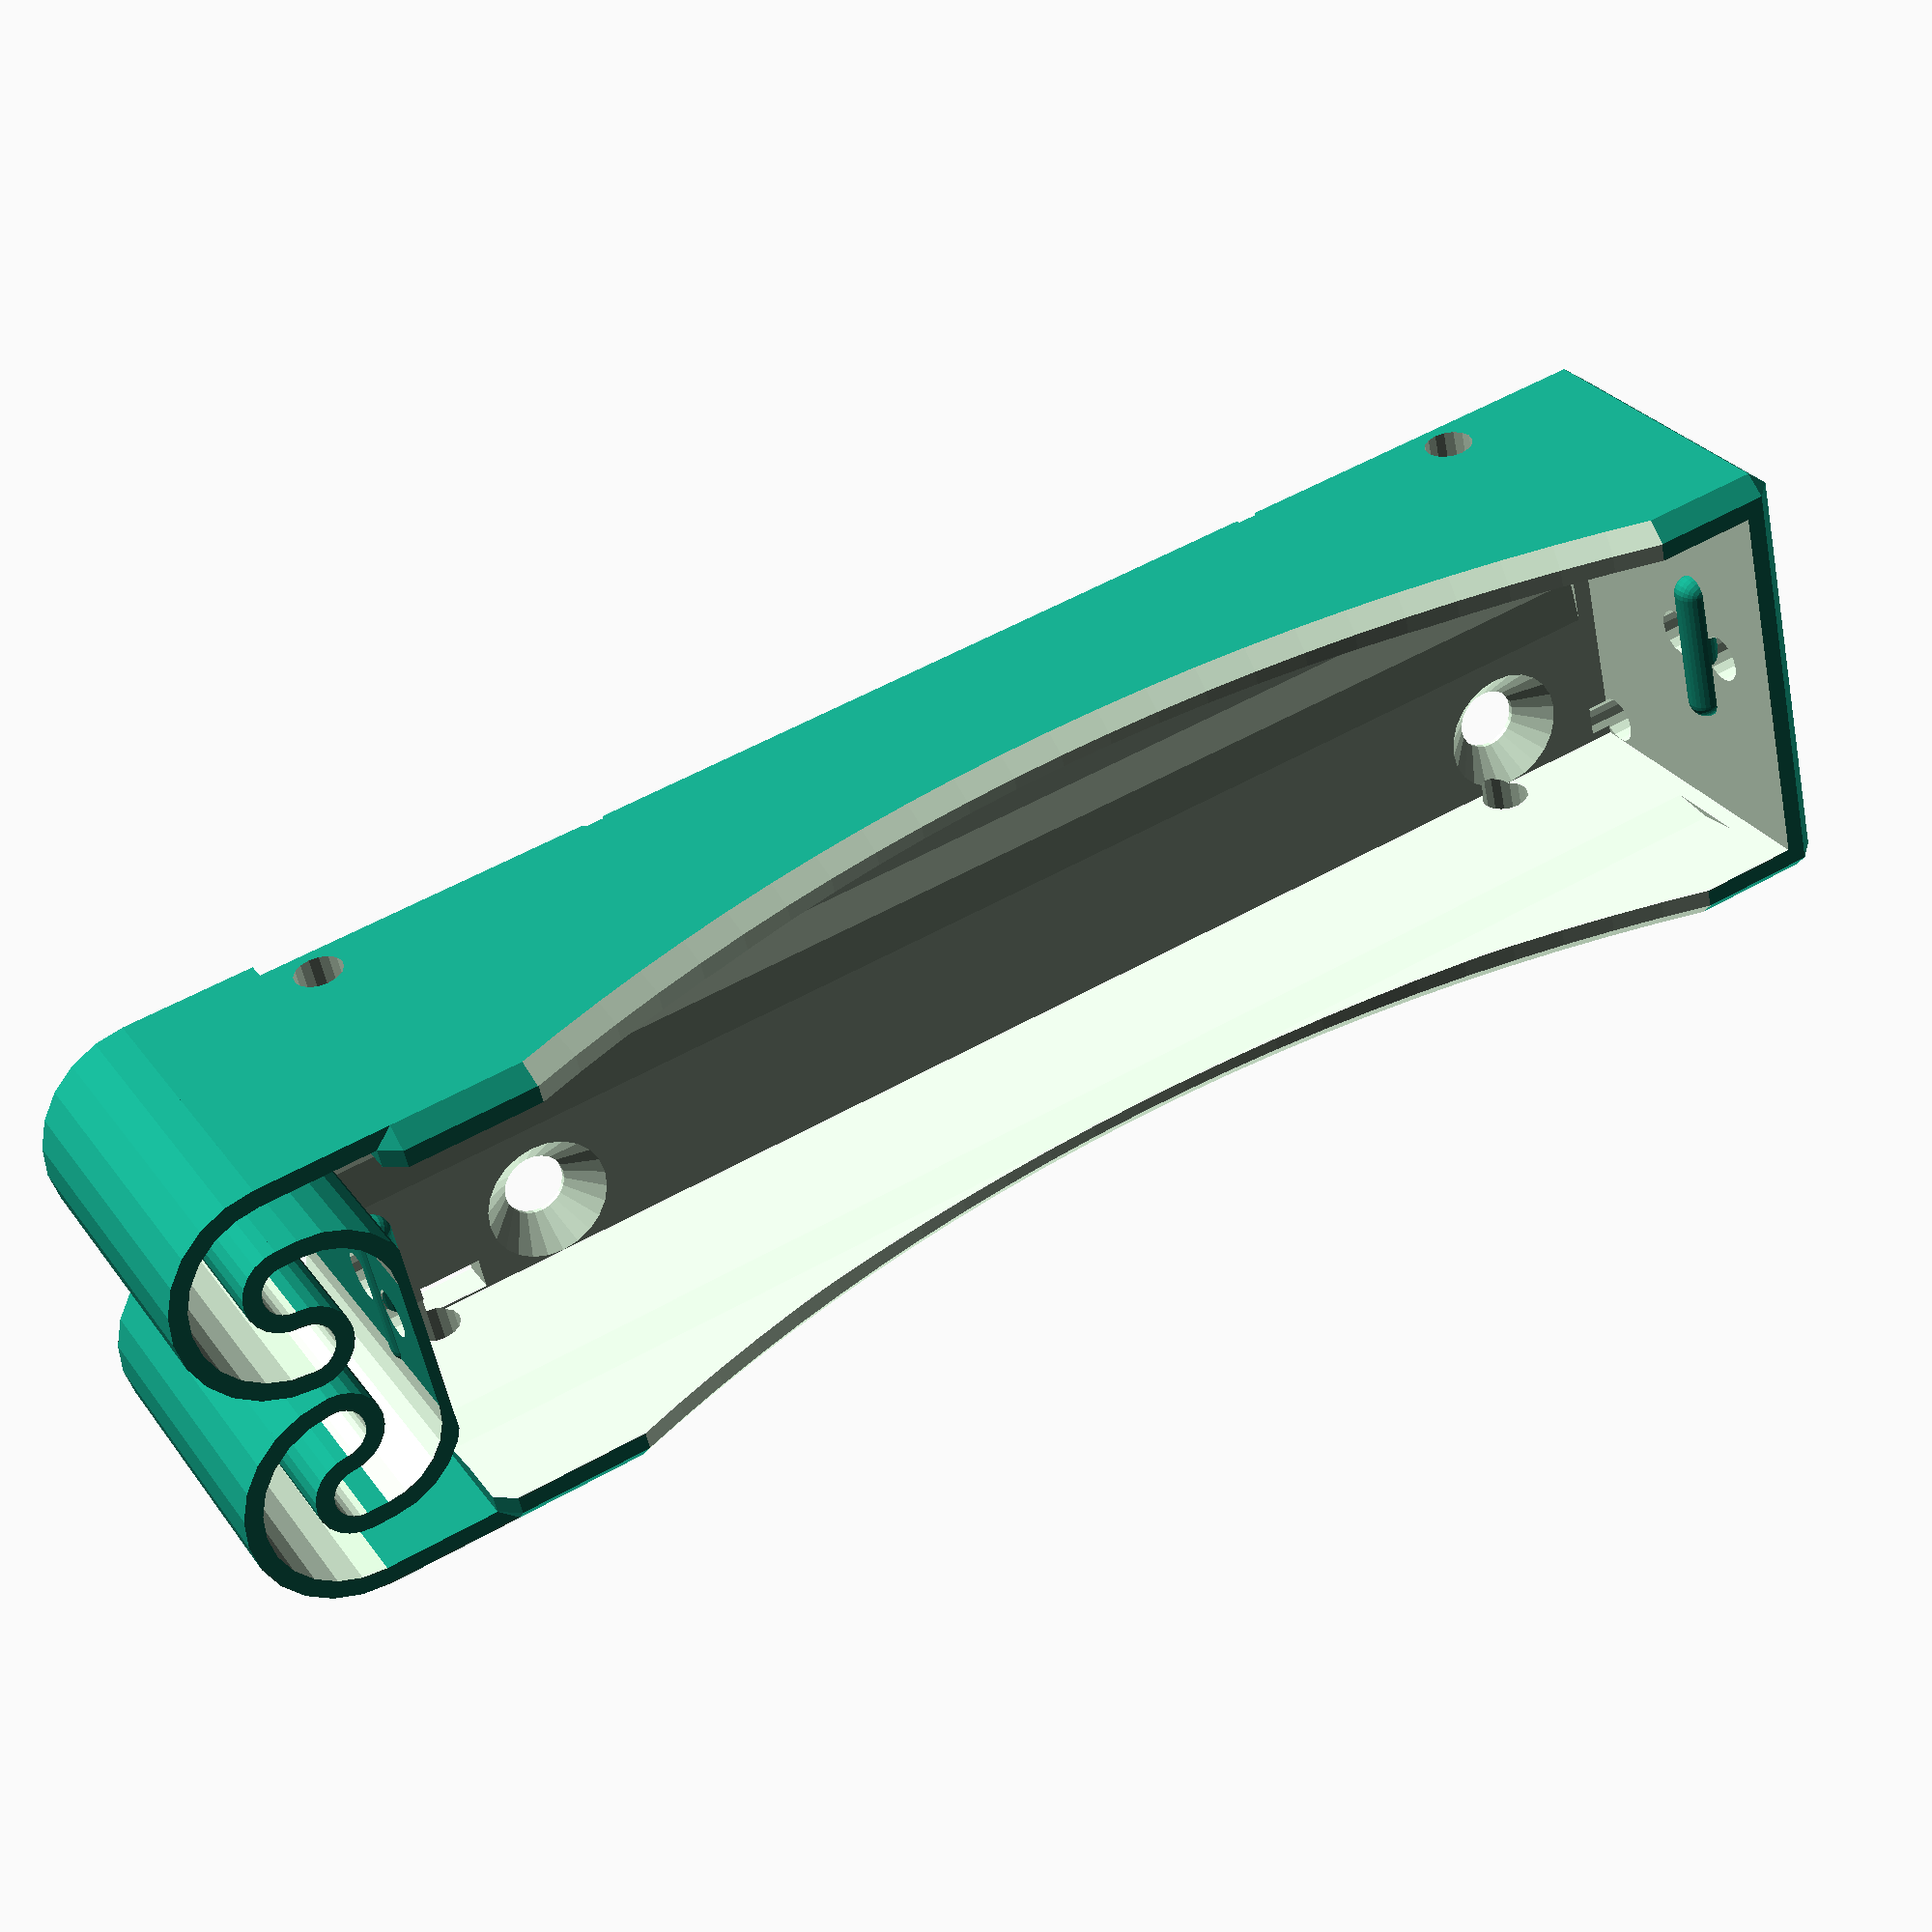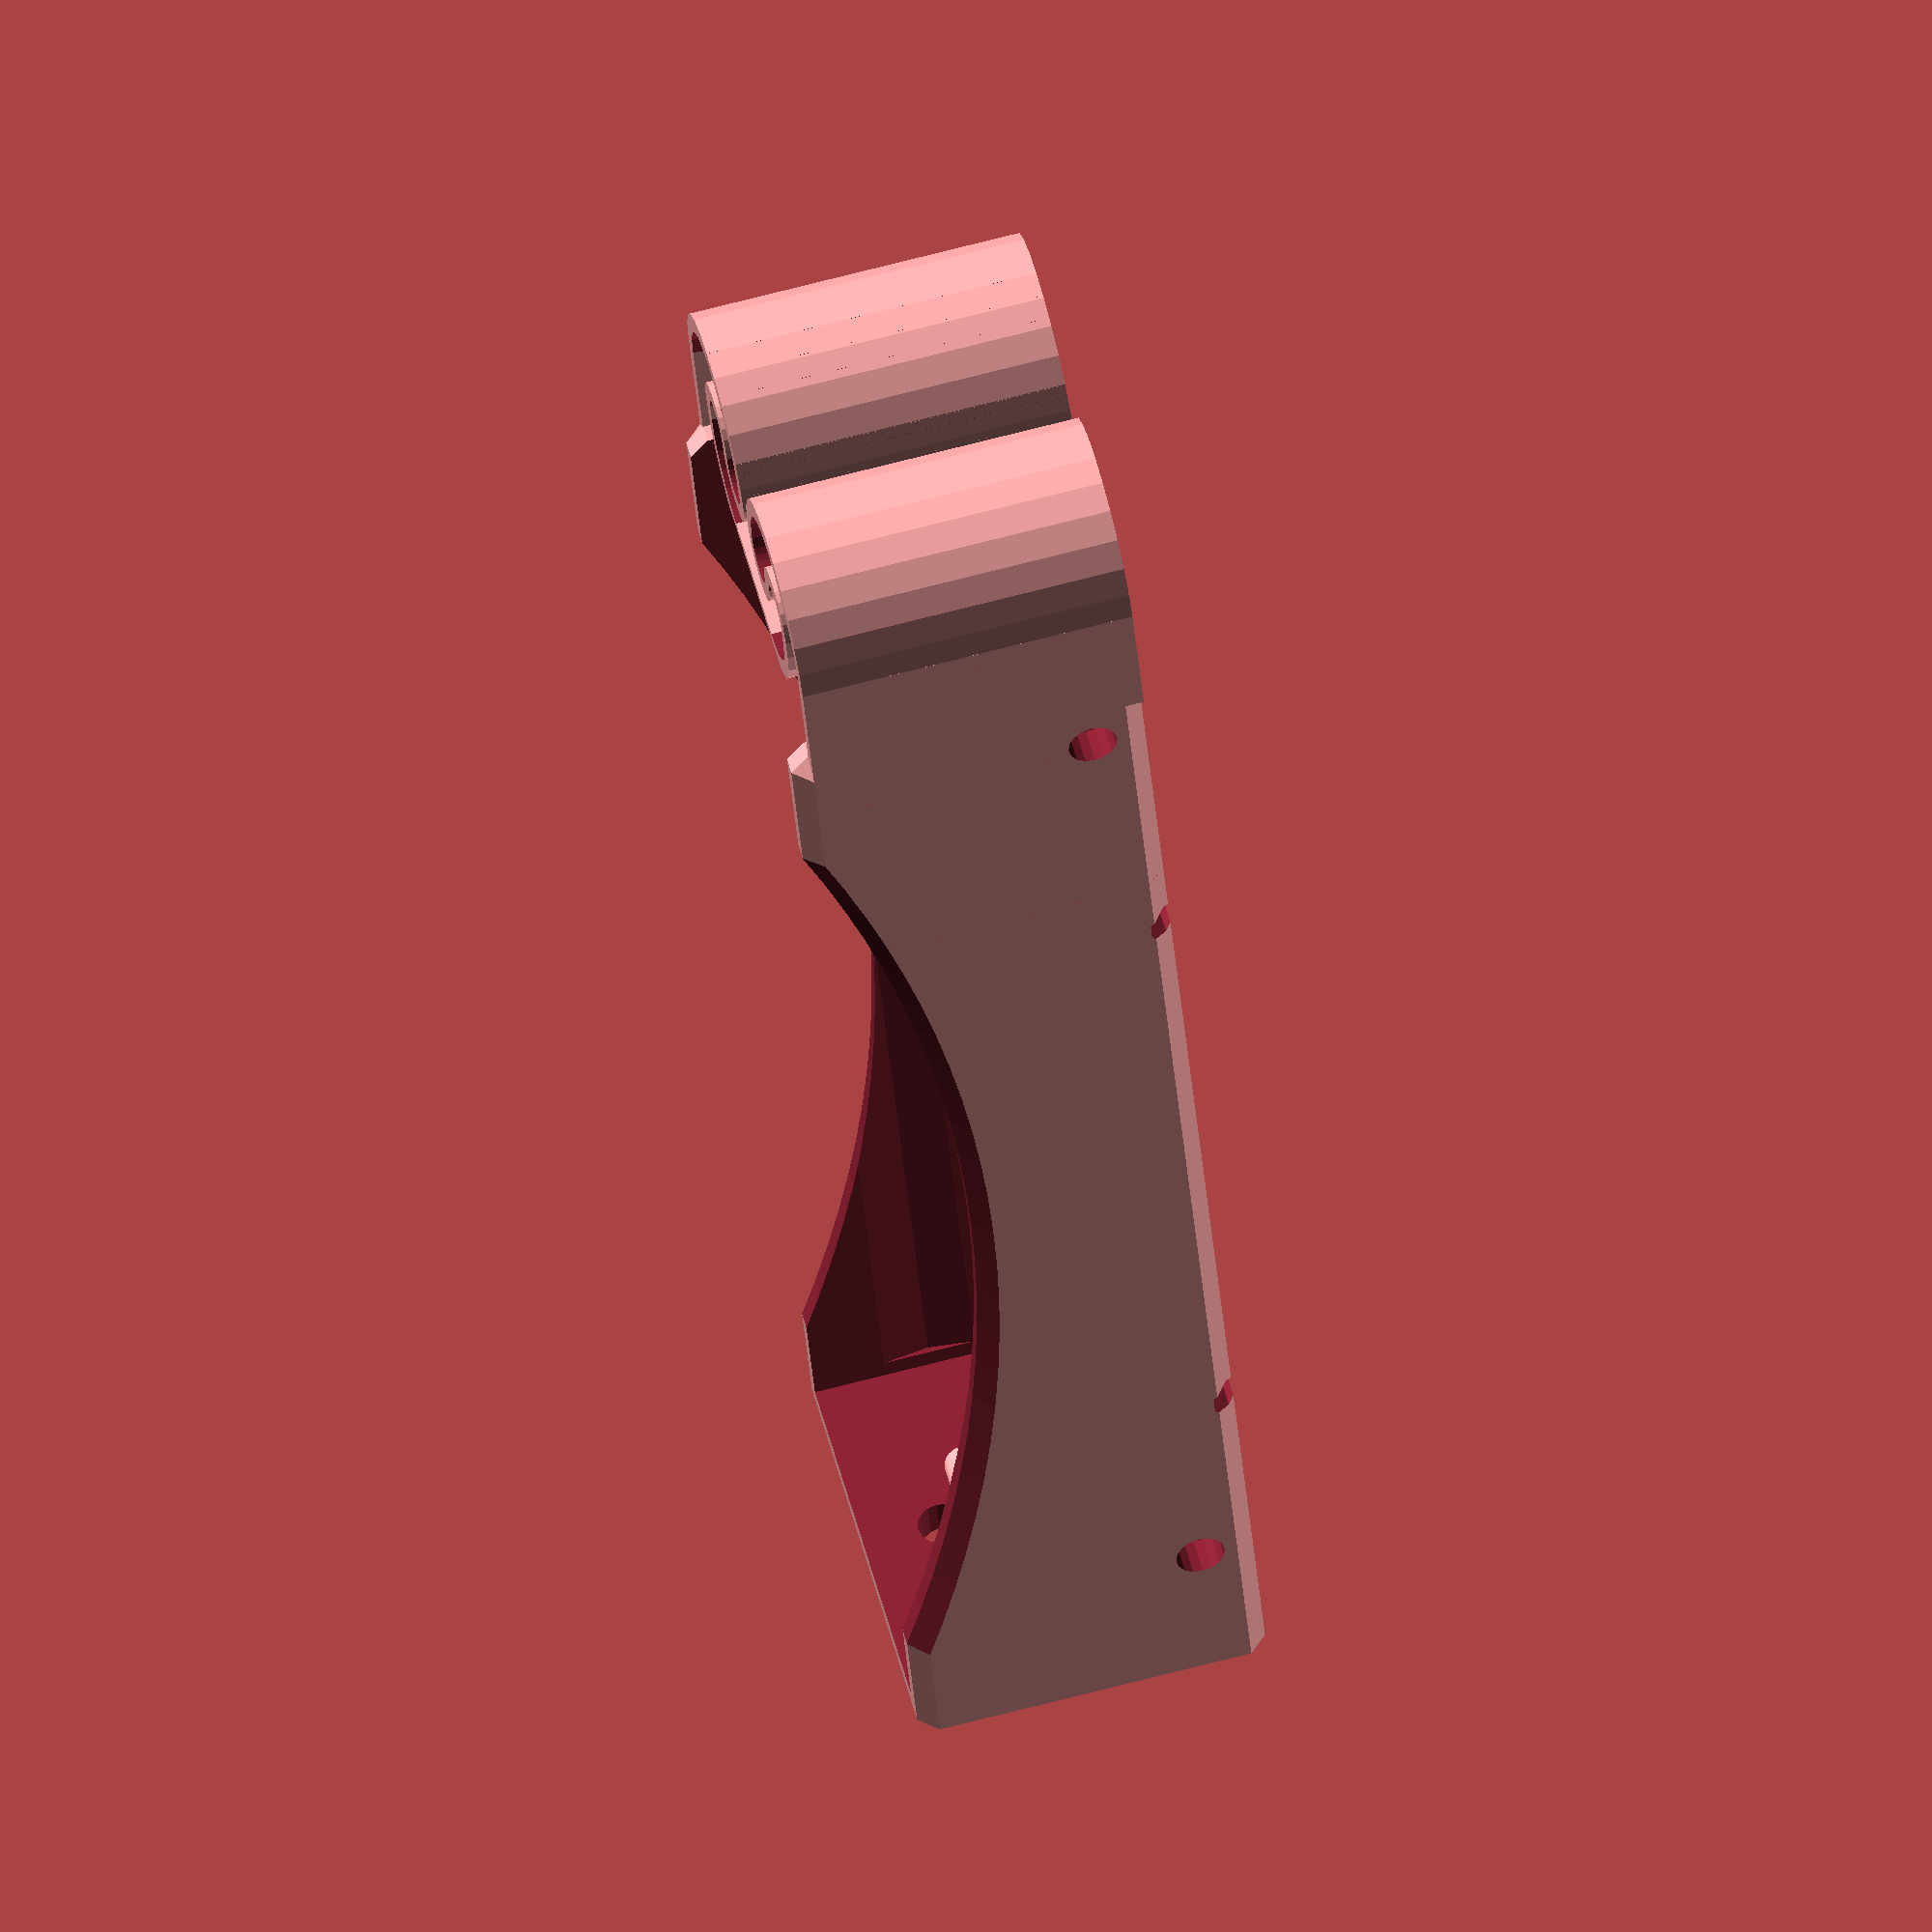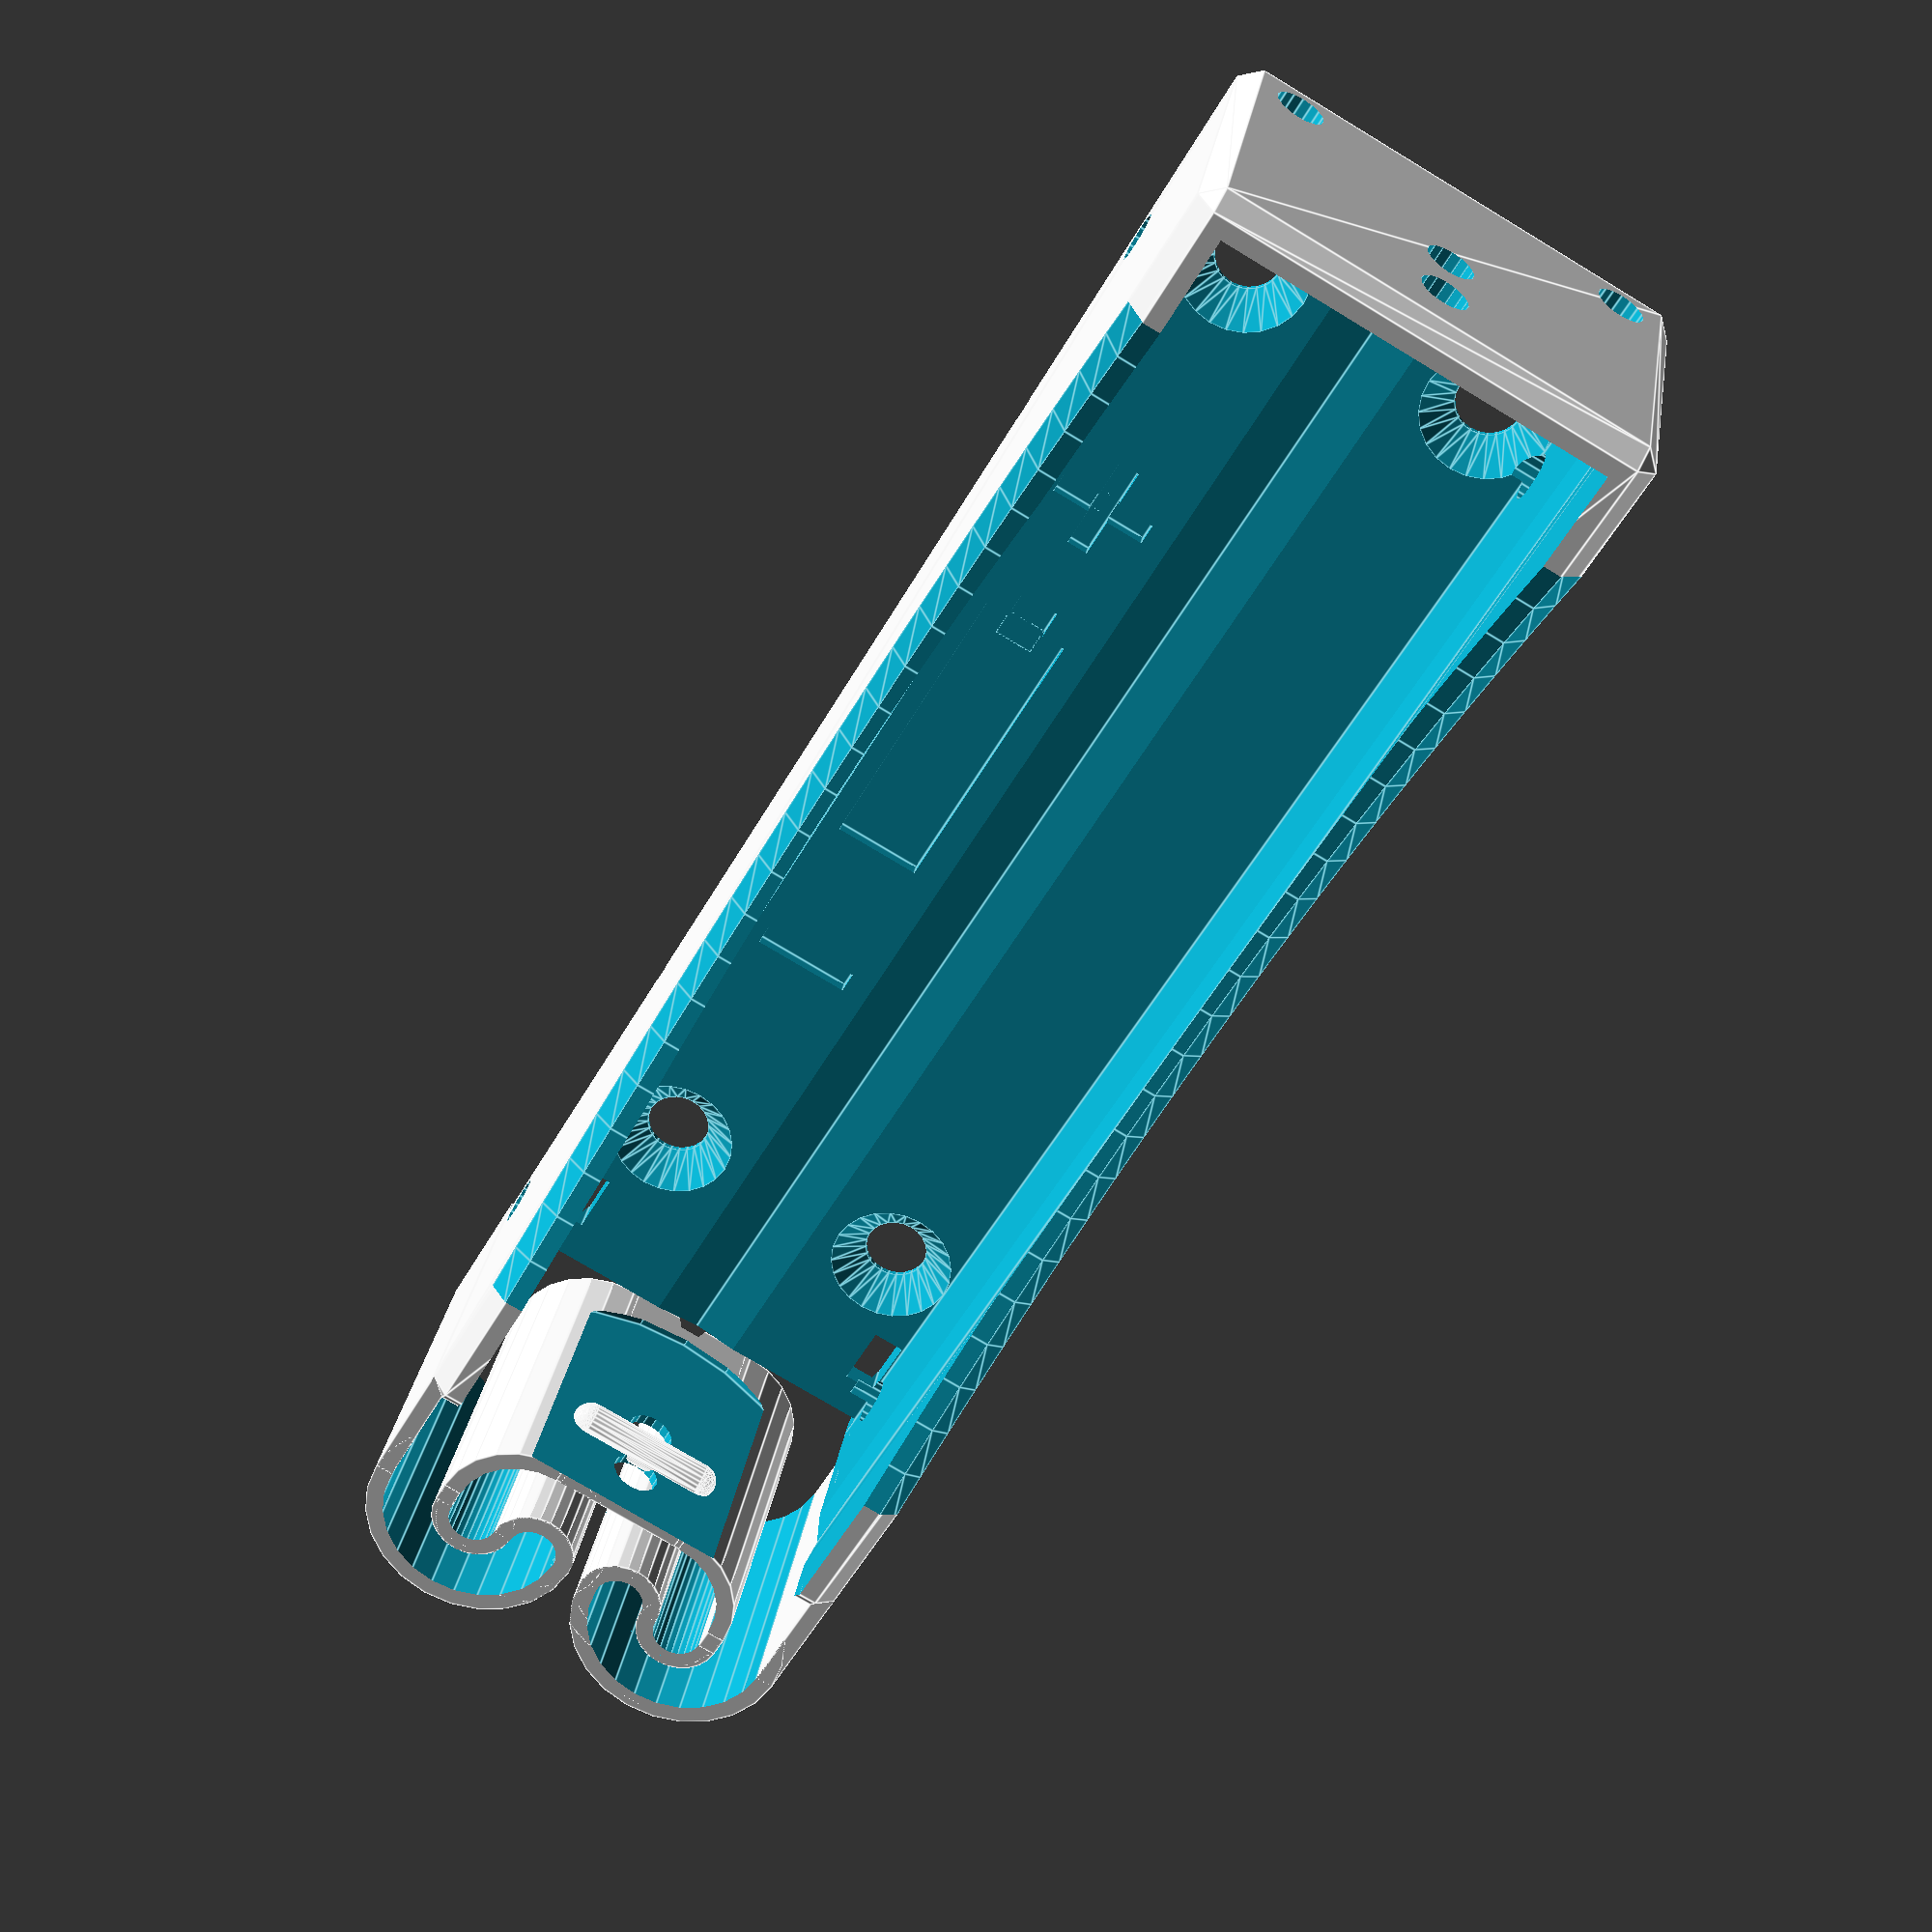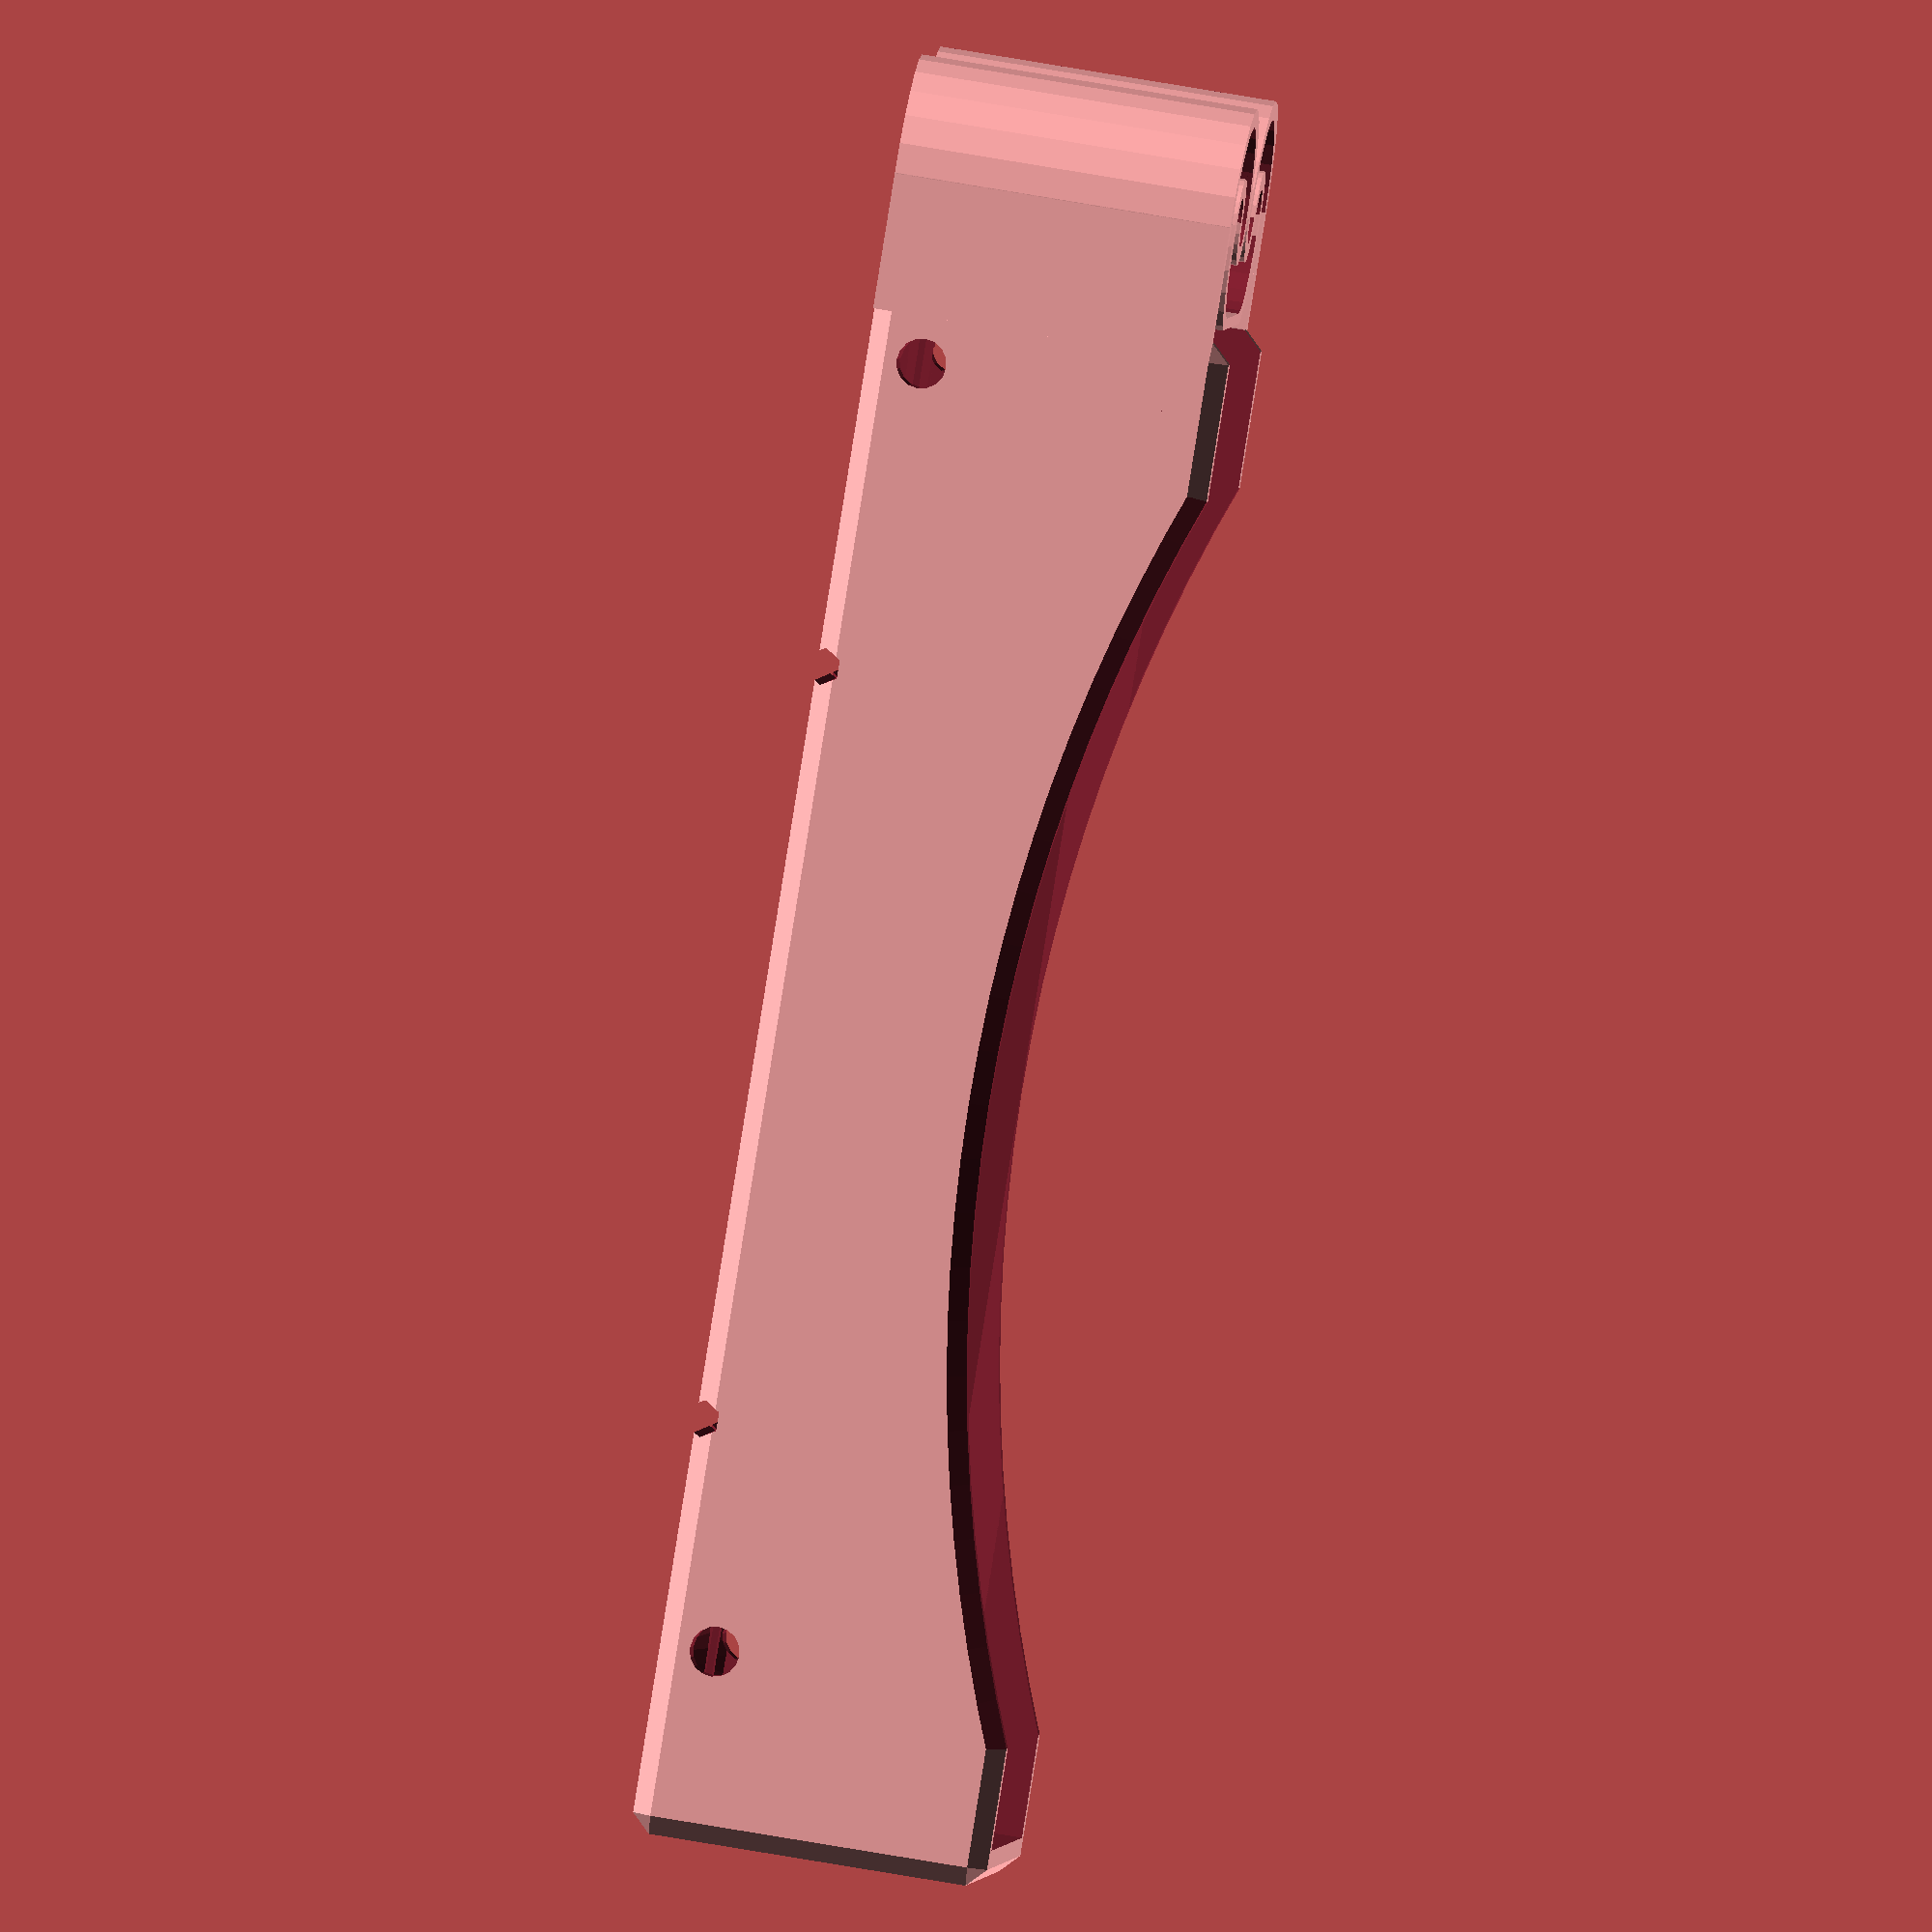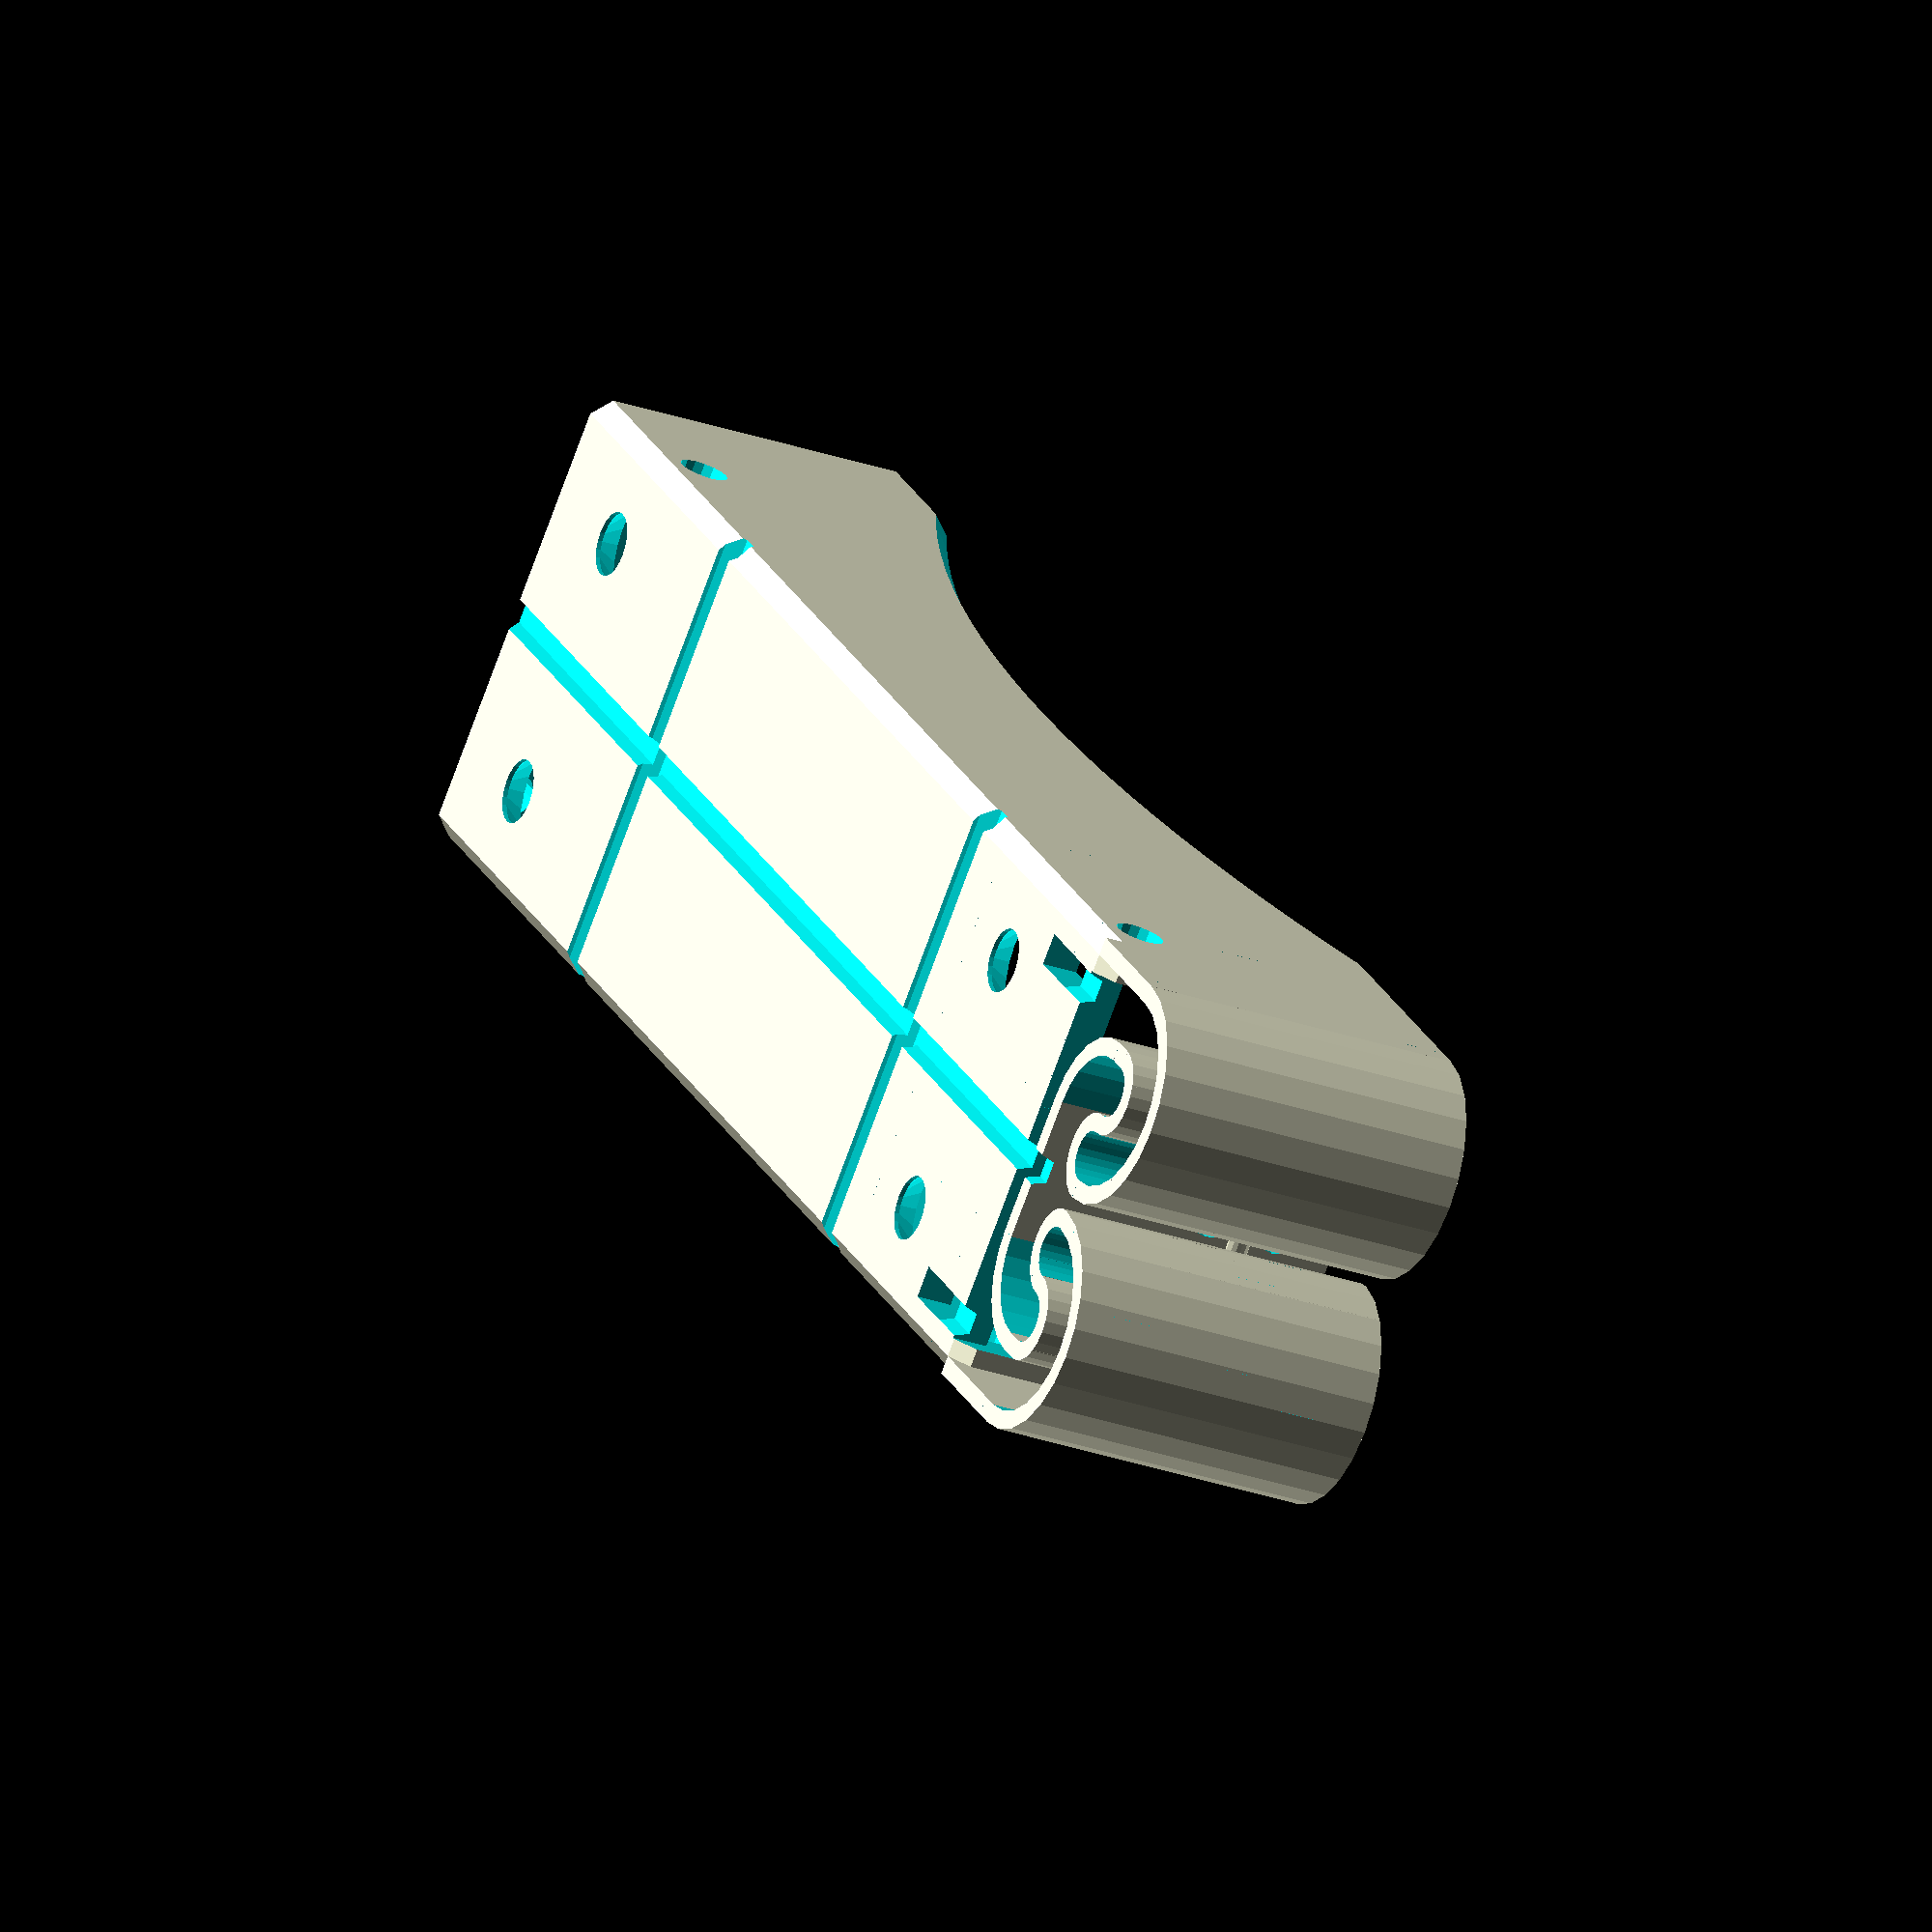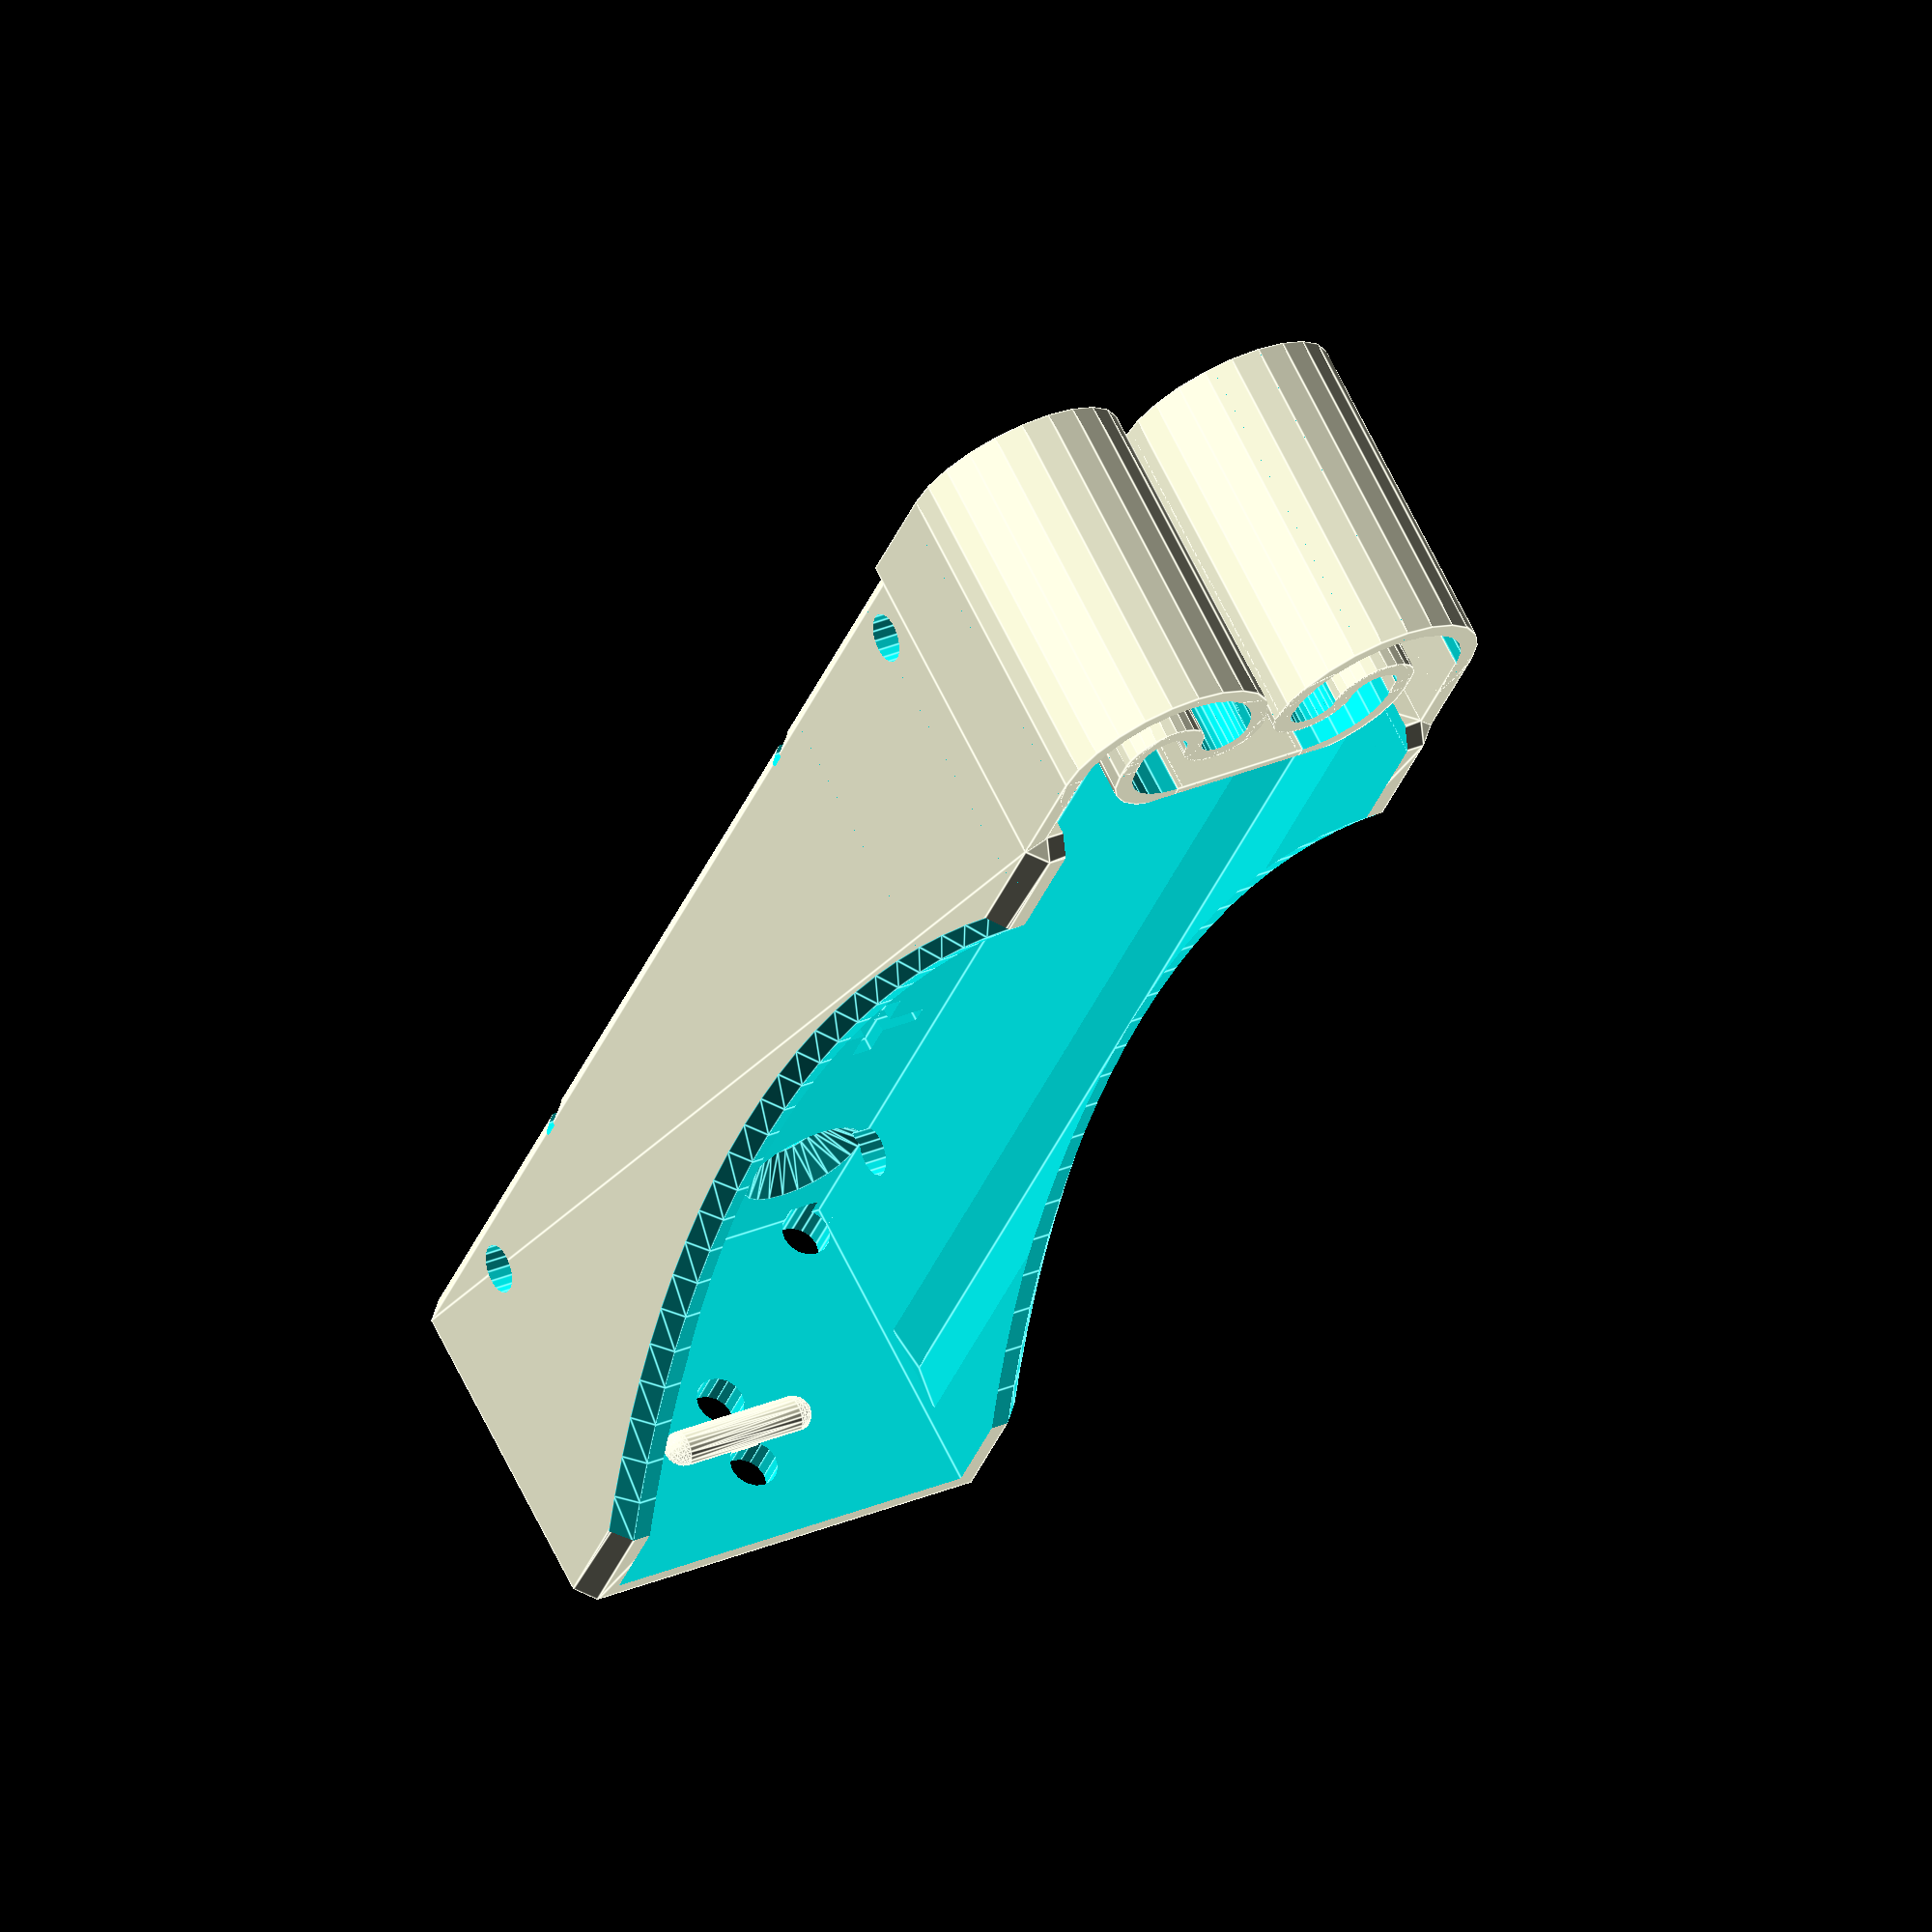
<openscad>
//////////////////////////////////////////////////////////////////////////////////////
///
///  FLEXBATTER: Flexing battery holder with built-in spring
///
///  This file generates battery holders for arbitrary cylindrical sizes.
///  The number of batteries and their size is fully parametrized.
///
///  The usual metallic spring at the minus pole is replaced by a
///  flexible printed spring, which is pressing the contacts firmly to 
///  the battery.
///
///  The contacts for the plus and minus pole can easily be made by
///  a few windings of the uninsulated ends of the connecting wires.
///  Each battery compartment contains are several holes to the outside
///  as well ad to the neighboring compartments, through which connecting
///  wires can be passed for easy configuring of parallel, serial or
///  balanced-serial battery packs.
///  
///  The preconfigured battery sizes are:
///  AA, AAA, C, D, 18650(Li-Ion), 18650P(protected Li-Ion), CR123A(16340)
///  
///  Given that the printed plastic spring needs to be flexible, ABS is the material
///  of choice here.
///
//////////////////////////////////////////////////////////////////////////////////////
///
///  2014-09-09 Heinz Spiess, Switzerland
///
///  released under Creative Commons - Attribution - Share Alike licence (CC BY-SA)
//////////////////////////////////////////////////////////////////////////////////////

// build a cube with chamfered edges
module chamfered_cube(size,d=1){
   hull(){
     translate([d,d,0])cube(size-2*[d,d,0]);
     translate([0,d,d])cube(size-2*[0,d,d]);
     translate([d,0,d])cube(size-2*[d,0,d]);
   }
}


// draw an arc width height h between radius r1..r2 and angles a1..a2
module arc(r1,r2,h,a1=0,a2=0){
     if(a2-a1<=180){
        difference(){
           cylinder(r=r2,h=h);
           translate([0,0,-1])cylinder(r=r1,h=h+2);
	   rotate(a2)translate([-r1-r2,0,-1])cube([2*(r1+r2),2*(r1+r2),h+2]);
	   rotate(a1+180)translate([-r1-r2,0,-1])cube([2*(r1+r2),2*(r1+r2),h+2]);
        }
     } else {
           difference(){
              cylinder(r=r2,h=h);
              translate([0,0,-1])cylinder(r=r1,h=h+2);
              intersection(){
	       rotate(a2)translate([-r1-r2,0,-1])cube([2*(r1+r2),2*(r1+r2),h+2]);
	       rotate(a1+180)translate([-r1-r2,0,-1])cube([2*(r1+r2),2*(r1+r2),h+2]);
	      }
           }
     }
}

/////////////////////////////////////////////////////////////////////////////////
// sline - generate a "snake line" of width w and height h 
// with a arbitrary sequence of segments defined by a radius and a turning angle
//
//   angle[i] > 0  left turn / counter-clockwise
//   angle[i] < 0  left turn / clockwise
//   angle[i] = 0  straight segment with length radius[i]
//
/////////////////////////////////////////////////////////////////////////////////
// Heinz Spiess, 2014-09-06 (CC BY-SA)
/////////////////////////////////////////////////////////////////////////////////
module sline(angle,radius,i,w,h){
   r = abs(radius[i]);
   a = angle[i];
   scale([angle[i]>=0?1:-1,1,1]){
     translate([a?r:0,0,0]){
	   translate([-w/2,-r-0.01,0]) cube([w,0.02,h]); // tiny overlap!
        if(a) arc(r-w/2,r+w/2,0,a,h=h);
	    else if(r>0)translate([-w/2,-r,0]) cube([w,r,h]);
      if(i+1<len(angle))
        rotate(angle[i])
	      translate([a?-r:0,a?0:-r,0])
	        sline(angle,radius,i+1,w,h);
    }
  }
}

//////////////////////////////////////////////////////////////////////////////////
//
//  FLEXBATTER:  Flexing battery holder with integrated plastic spring
//
//////////////////////////////////////////////////////////////////////////////////
module flexbatter(n=1,l=65,d=18,hf=0.75,shd=3,eps=0.28,el=0,xchan=[1/4,3/4],$fn=24){
  ew = 0.43;   // extrusion width
  eh = 0.3;   // extrusion height
  w = 4*ew;  // case wall thickness
  ws = 2*ew; // spring wall thickness
  ch = w-ws; // edge chamfering
  deepen=.5; //deepening for side grip of batteries
  //el = 0;  // extra length in spring
  //eps = 0.28;
  //shd = 3; // screw hole diameter
  //hf=0.75;
  //xchan=[1/4,3/4]; // relative position of traversal wire channels

  r = d/5+2*ws; // linear spring length (depends on sline() call!)

  for(i=[0:n-1])translate([0,i*(d+w+ws*1.5),0]){
    //translate([i%2*(l-r-ch-el),i*(d+w+ws),0]) rotate([0,0,i%2*180]){ 
    // generate n battery cases
    difference(){
      union(){
        difference(){
          // main body
          translate([0,-w-d/2,0]) chamfered_cube([l+w,d+2*w+(i<n-1?ws:0),hf*d+w+ch],ch);
	      // main cavity
          translate([-2,-d/2,w]) cube([2+l,d,d+1]);
	      // cavity for locating plastic spring
          translate([-1,-d/2,-1]) cube([2,d,d+w+2]);
        }
        // plastic spring for minus pole
        for(sy=[-1,1])scale([1,sy,1]){
          D = d+2*w-2*ws-0.7;
          translate([ch,d/2+w-ws/2,0]) rotate(-90)
		    sline([0,180,0,180,0,-180,0,90,0],[r+ch+el,D/4,el,D/12,el/2,D/12,1+el/2,D/5,D/3],0,ws,hf*d+w);
        }
      }// end union
      
      // lower and upper holes for contacts
      for(z=[-2*ws,2*ws])
        //translate([-2*ws,-w,w-ws/2+d/2+z]) cube([l+2*w+2,2*w,ws]);
        translate([-2*ws+.5,0,w+d/2+z]) rotate([0,90,0]) cylinder(r=w/1.5, h=l+2*w, $fn=16);
      // longitudinal bottom wire channel
      translate([-2*ws,0,0]) rotate([0,90,0]) cylinder(r=w/2,h=l+w+2+r,$fn=5);
      // traversal bottom wire channels
      for(x=l*xchan)translate([x,-d/2-w-1,eh]) rotate([-90,0,0]) cylinder(r=w/2,h=d+2*w+ws+2,$fn=6);
      // small cylindrical carving of walls and bottom
      if(eps>0)translate([-ew,0,d/2+w]) rotate([0,90,0]) cylinder(r=d/2+eps,h=l-ew);
      // grip deepening
	  if(deepen>0){
        translate([w+l/2-0.5,-d/2-w-0.01,w+d+l])
	      rotate([-90,0,0]){
	        cylinder(r=l+deepen*d,h=d+2*w+2*ws+2,$fn=200);
	        if(i==0) cylinder(r1=l+deepen*d+ch,r2=l+deepen*d,h=ch+0.02,$fn=200);
	        if(i==n-1)translate([0,0,d+2*w-ch]) cylinder(r2=l+deepen*d+ch,r1=l+deepen*d,h=ch+0.02,$fn=200);
          }
      }
      // conical screw holes in corners
      for(x=[7+shd,l-2*shd])for(y=[-d/2+shd,d/2-shd]){
        translate([x,y,-1]){
          cylinder(r=shd/2,h=w+2);
          translate([0,0,w-shd/2+1]) cylinder(r1=shd/2,r2=shd,h=shd/2+0.01);
        }
      }
      // holes for wires passing inside
      for(sy=[-1,1])scale([1,sy,1]){
	    //translate([l-1,-d/2,w]) cube([w+2,2,2]);
        translate([l-1,-d/2+w/1.5,w*1.5]) rotate([0,90,0]) cylinder(r=w/1.5, h=4, $fn=16);
        //for(x=[3,l-7]) translate([x,-d/2-w-ws-1,w]) cube([3,w+ws+3,2]);
        for(x=[3,l-7]) translate([x,-d/2+1,w*1.5]) rotate([90,0,0]) cylinder(r=w/1.5, h=4, $fn=16);
        translate([3,-d/2+w/2-0.75,-1]) cube([3,1.5,w+2]); 
        translate([-0.5,-d/2+w/2,0]) rotate([0,90,0]) cylinder(r=w/2,h=6.5,$fn=5);
      }

      // engrave battery symbol
	  translate([w+l/2,d/4+1,w])cube([l/5,d/4.5,4*eh],true);
	  translate([w+l/2+l/10,d/4+1,w])cube([d/7,d/10,4*eh],true);
	  // engrave plus symbol
      sy = (l>12*shd)?1:-1;
	  translate([w+l/2+l/(sy>0?5:10),sy*(d/4+1),w]){
	    cube([1,d/4,4*eh],true);
	    cube([d/4,1,4*eh],true);
      }
	  // engrave minus symbol
	  translate([w+l/2-l/(sy>0?5:10),sy*(d/4+1),w])
	    cube([1,d/4,4*eh],true);
    }
    // horizontal contact bulges (+ and - pole)
    for(x=[-0.3,l])
      hull()for(y=[-3+el,3-el])
        translate([x,y,w+d/2])sphere(r=ws);
  }
}

module flexbatter18650(n=1){
   flexbatter(n=n,l=65.5,d=18.4,hf=0.75,shd=3,eps=0.28);
}  

module flexbatter18650P(n=1){
   flexbatter(n=n,l=67.5,d=18.4,hf=0.75,shd=3,eps=0.28);
}

module flexbatter18650Pex(n=1){
   flexbatter(n=n,l=69.5,d=18.4,hf=0.75,shd=3,eps=0.28);
}  

module flexbatterCR123A(n=1){
   flexbatter(n=n,l=35.1,d=16.7,hf=0.75,shd=3,xchan=[0.5],eps=0.28);
}  

module flexbatterD(n=1){
   flexbatter(n=n,l=61.5,d=34.0,hf=0.75,shd=3,eps=0.28);
}  

module flexbatterC(n=1){
   flexbatter(n=n,l=51.6,d=26.4,hf=0.75,shd=3,eps=0.28);
}  

module flexbatterAA(n=1){
   //flexbatter(n=n,l=51.6,d=14.4,hf=0.80,shd=2.5,el=0.5,eps=0.28);
   flexbatter(n=n,l=53.0,d=15,hf=0.80,shd=2.5,el=0.5,eps=0.28);
}  

module flexbatterAAA(n=1){
   flexbatter(n=n,l=46.1,d=10.45,hf=0.84,shd=2,el=1,xchan=[0.5],eps=0);
}  

module flexbatter18650x1(){ // AUTO_MAKE_STL
  flexbatter18650(n=1);
}

module flexbatter18650Px1(){ // AUTO_MAKE_STL
  flexbatter18650P(n=1);
}

module flexbatterCR123Ax1(){ // AUTO_MAKE_STL
  flexbatterCR123A(n=1);
}

module flexbatterAAx1(){ // AUTO_MAKE_STL
  flexbatterAA(n=1);
}

module flexbatterAAAx1(){ // AUTO_MAKE_STL
  flexbatterAAA(n=1);
}

module flexbatterCx1(){ // AUTO_MAKE_STL
  flexbatterC(n=1);
}

module flexbatter18650x2(){ // AUTO_MAKE_STL
  flexbatter18650(n=2);
}

module flexbatterAAx2(){ // AUTO_MAKE_STL
  flexbatterAA(n=2);
}

module flexbatterAAAx2(){ // AUTO_MAKE_STL
  flexbatterAAA(n=2);
}

module flexbatterCx2(){ // AUTO_MAKE_STL
  flexbatterC(n=2);
}

module flexbatter18650x3(){ // AUTO_MAKE_STL
  flexbatter18650(n=3);
}

module flexbatterAAx3(){ // AUTO_MAKE_STL
  flexbatterAA(n=3);
}

module flexbatterAAAx3(){ // AUTO_MAKE_STL
  flexbatterAAA(n=3);
}

module flexbatter18650x4(){ // AUTO_MAKE_STL
  flexbatter18650(n=4);
}

module flexbatterAAx4(){ // AUTO_MAKE_STL
  flexbatterAA(n=4);
}

module flexbatterAAAx4(){ // AUTO_MAKE_STL
  flexbatterAAA(n=4);
}

// uncomment as needed:

flexbatter18650Pex(n=1);
//translate([0,30,0])
//    flexbatter18650Pex(n=1);

//flexbatterCR123A(n=2);
//rotate([0,0,0])translate([0,0,-9])flexbatter18650(n=1);
//translate([0,40,0])rotate([90,0,0])translate([0,0,-9])flexbatter18650(n=1);
//translate([0,80,0])rotate([180,0,0])translate([0,0,-9])flexbatter18650(n=1);
//translate([0,120,0])rotate([-90,0,0])translate([0,0,-9])flexbatter18650(n=1);
//translate([0,33,0])flexbatter18650(n=2);
//translate([0,90,0])flexbatter18650(n=3);
//translate([-90,33,0])flexbatter18650(n=4);
//flexbatterAA(n=3);
//translate([0,50,0])flexbatterAAA(n=1);
//flexbatterC(n=1);
//flexbatterD(n=1);

</openscad>
<views>
elev=331.4 azim=347.2 roll=331.4 proj=p view=solid
elev=110.0 azim=250.9 roll=104.6 proj=o view=wireframe
elev=331.0 azim=299.9 roll=8.9 proj=p view=edges
elev=113.3 azim=334.5 roll=259.9 proj=o view=wireframe
elev=207.4 azim=134.2 roll=298.6 proj=o view=wireframe
elev=111.6 azim=289.3 roll=206.2 proj=o view=edges
</views>
